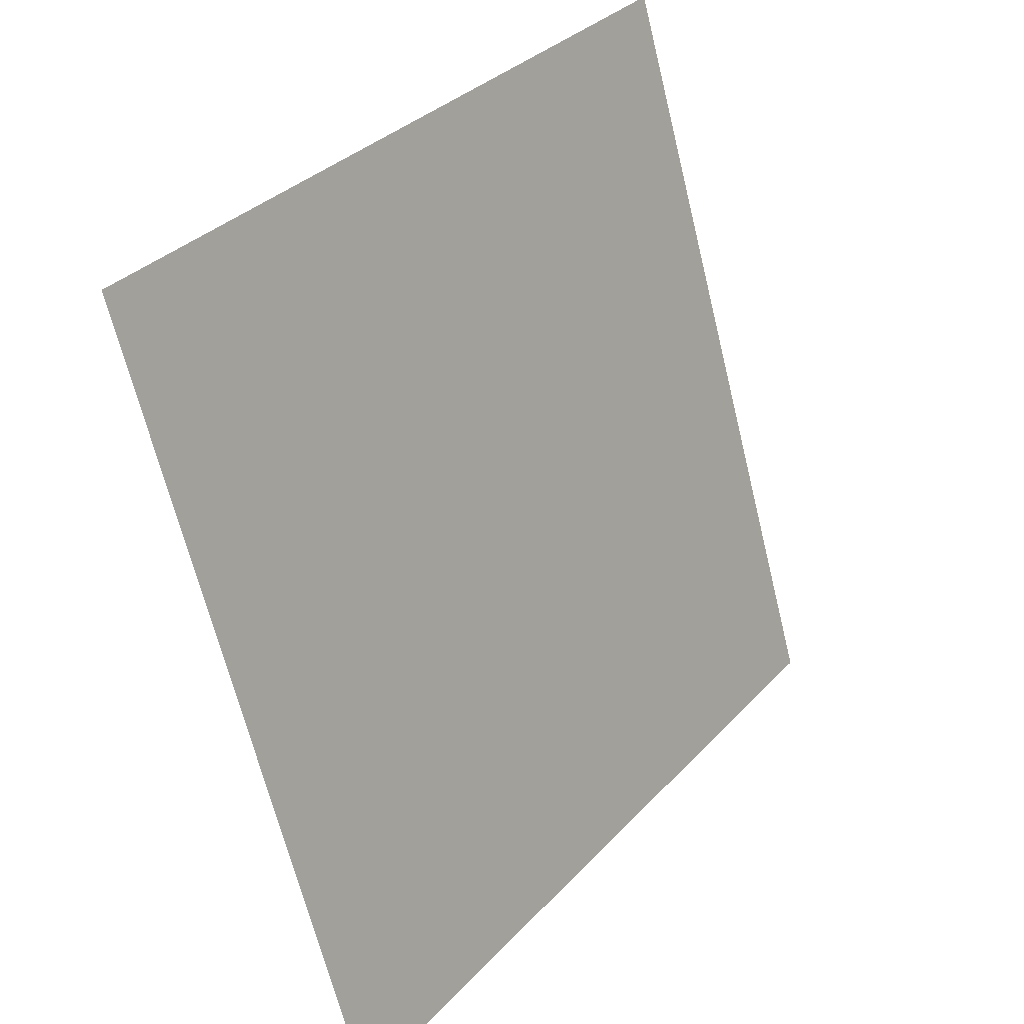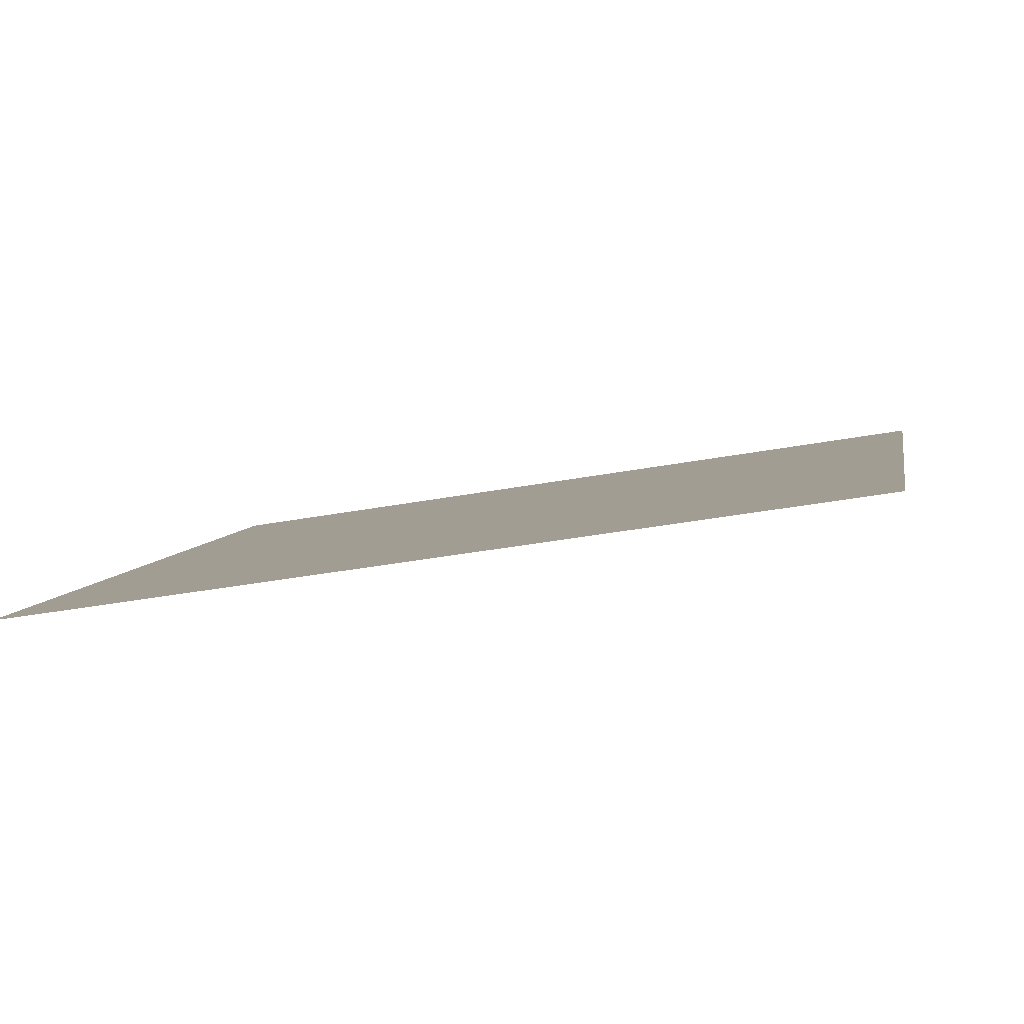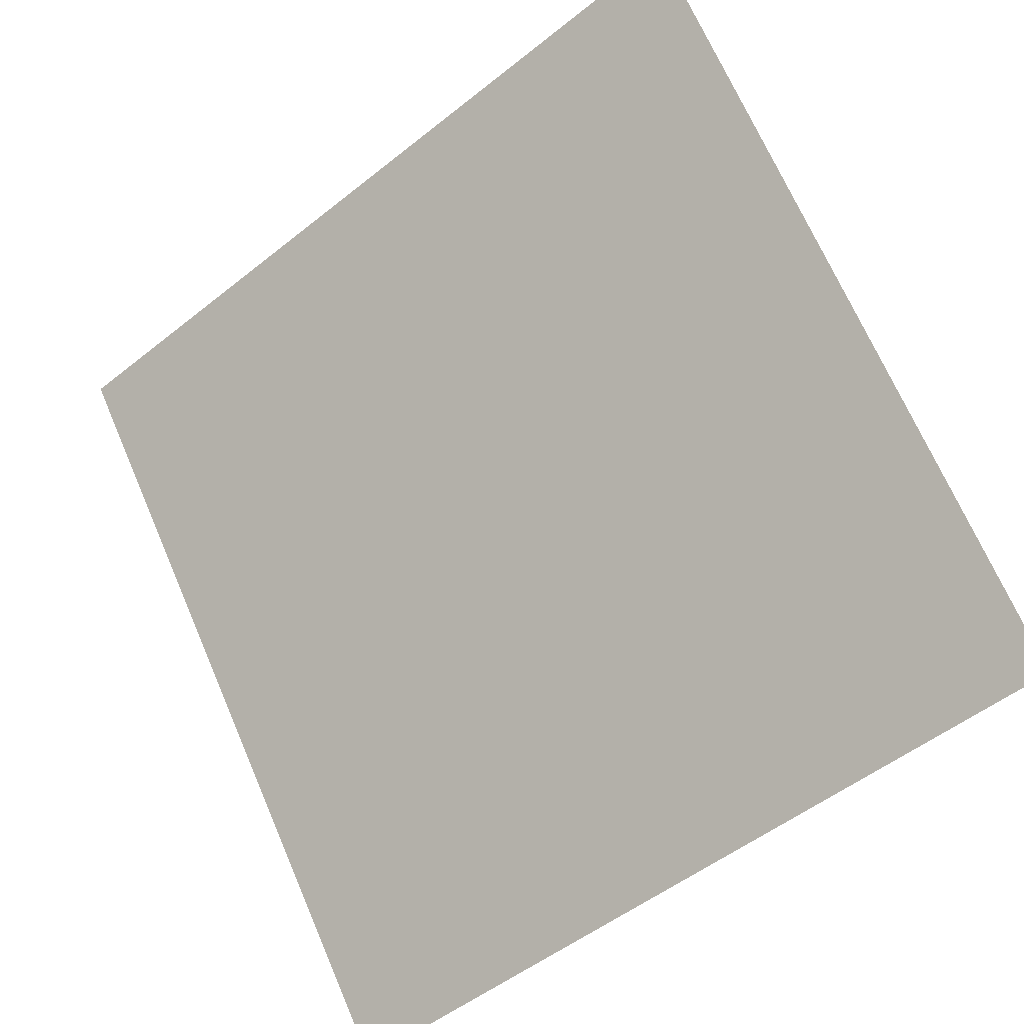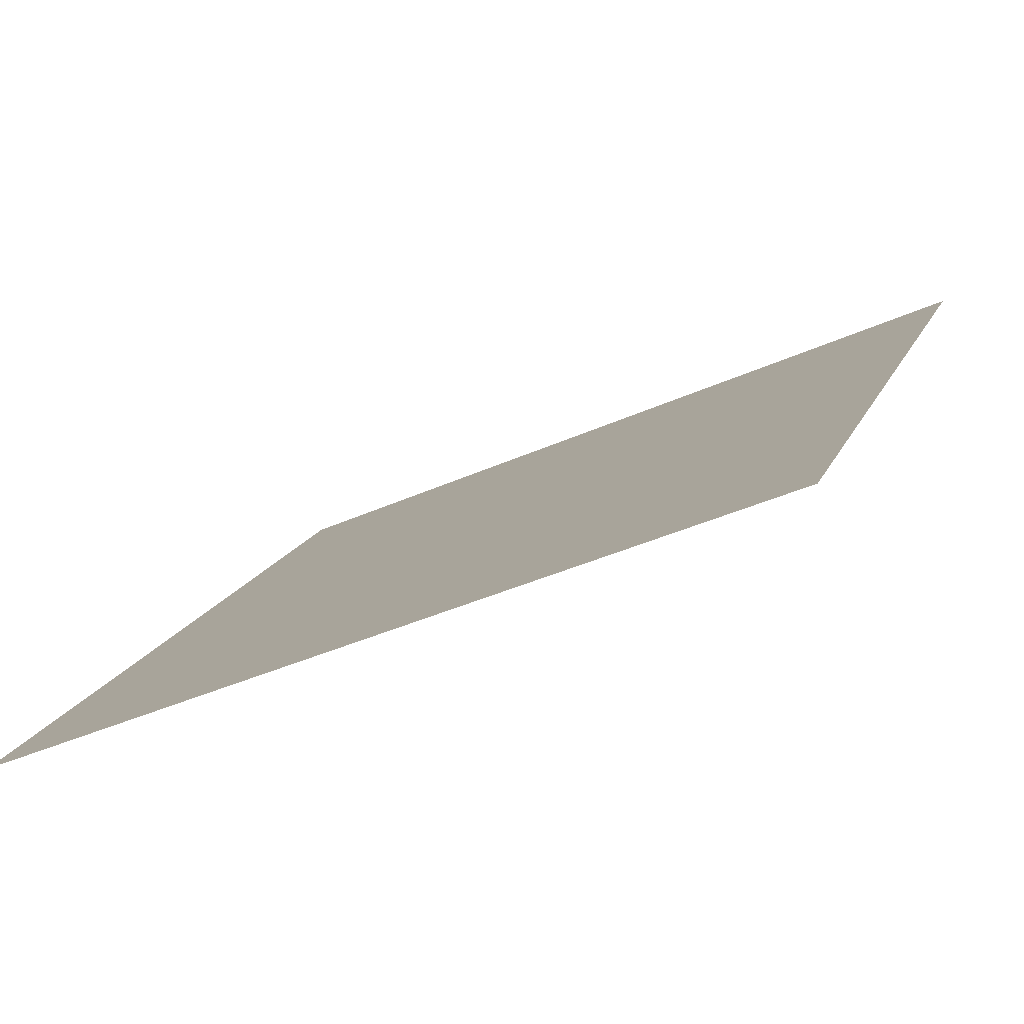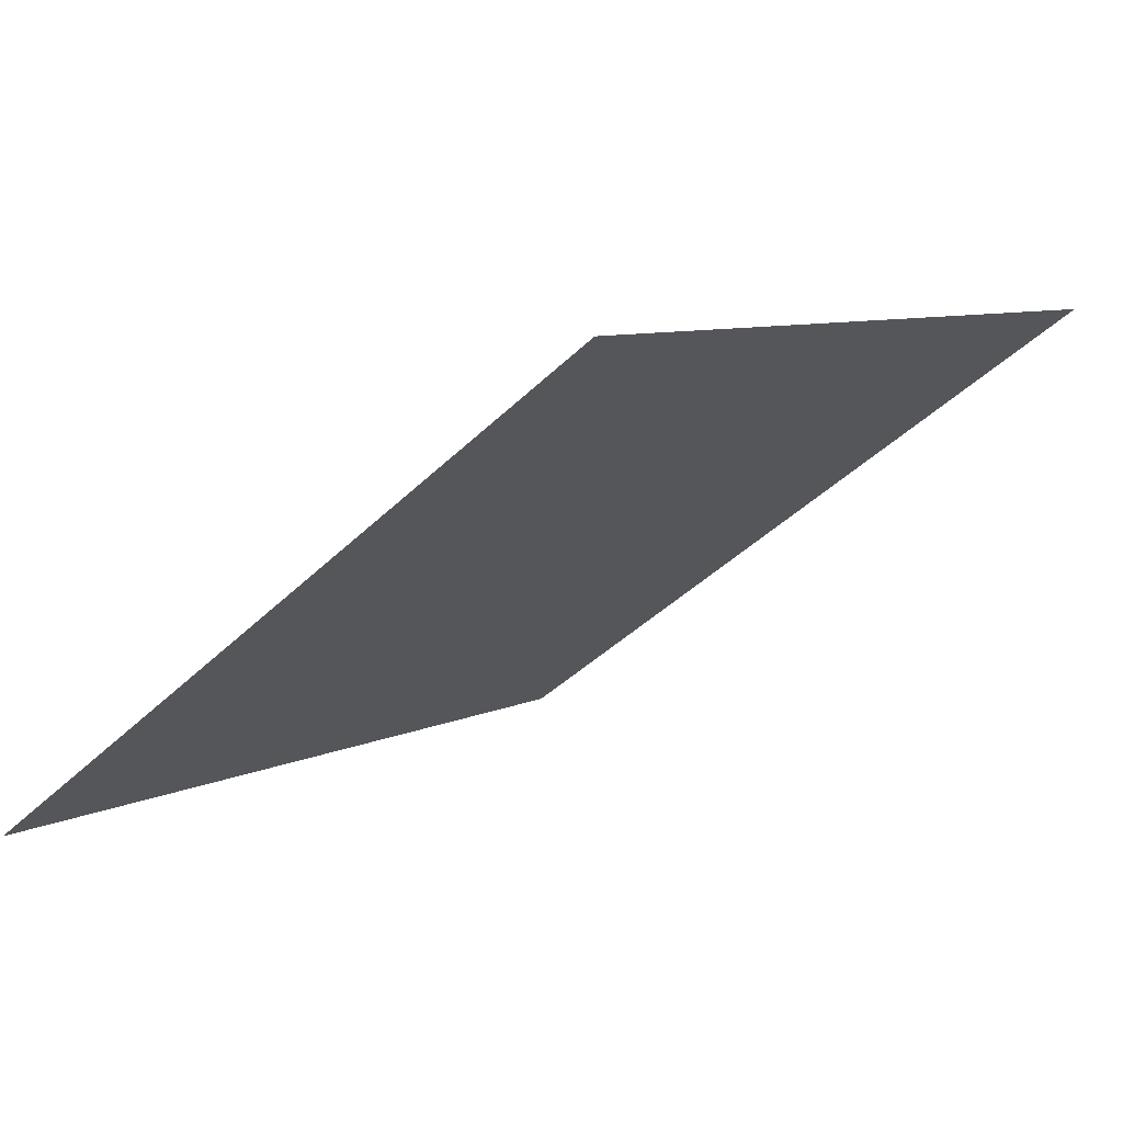
<metadata>
{"format":"obj","ext":"obj","renderer":"f3d","projection":"perspective","resolution":1024,"background":"white","views":[{"elev":-67.0,"azim":102.4,"up":"+Z"},{"elev":-31.7,"azim":-166.2,"up":"+Y"},{"elev":-50.6,"azim":-140.4,"up":"+Z"},{"elev":-41.2,"azim":27.7,"up":"+Z"},{"elev":-40.5,"azim":-130.5,"up":"+Y"}]}
</metadata>
<code>
v -0.1795 0.7077 0.3984
v -0.186 0.7078 0.3984
v -0.1859 0.7118 0.4037
v -0.1794 0.7116 0.4036
f 4 3 2 1

</code>
